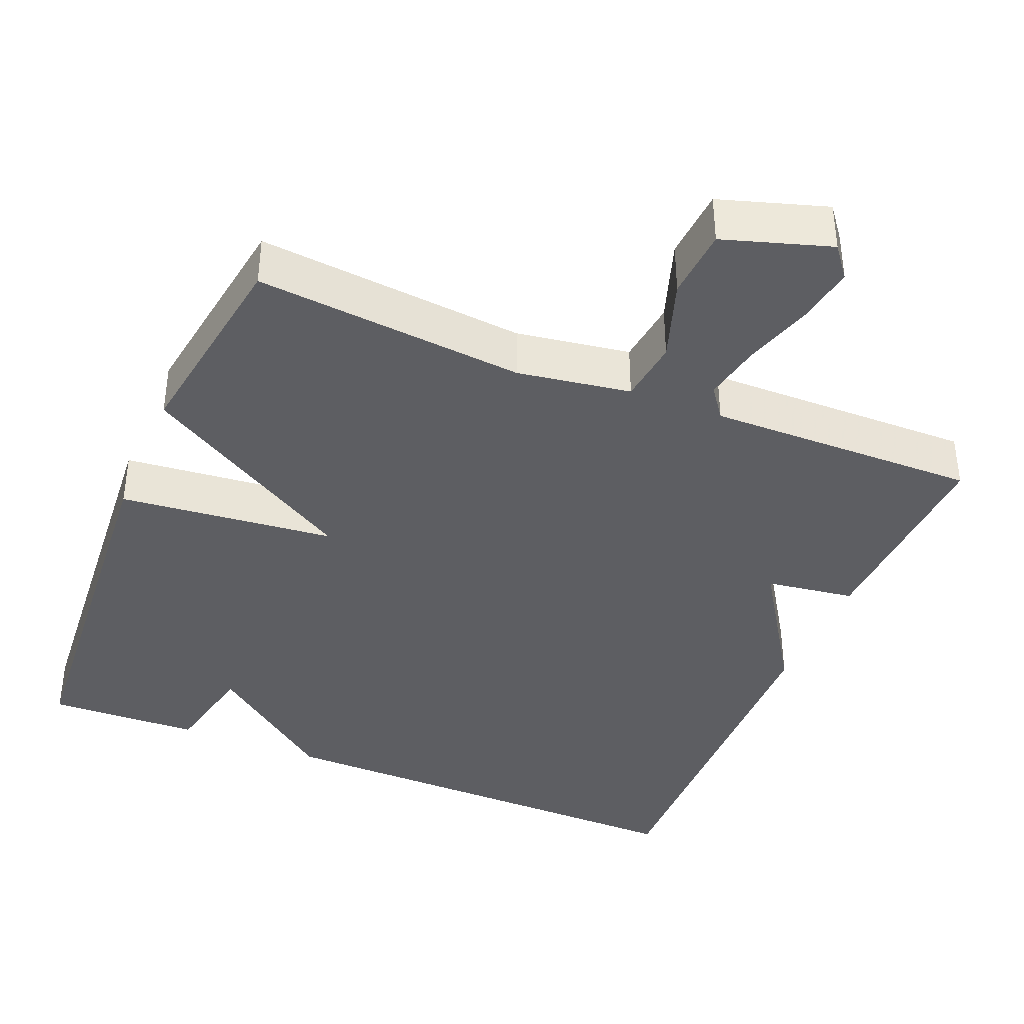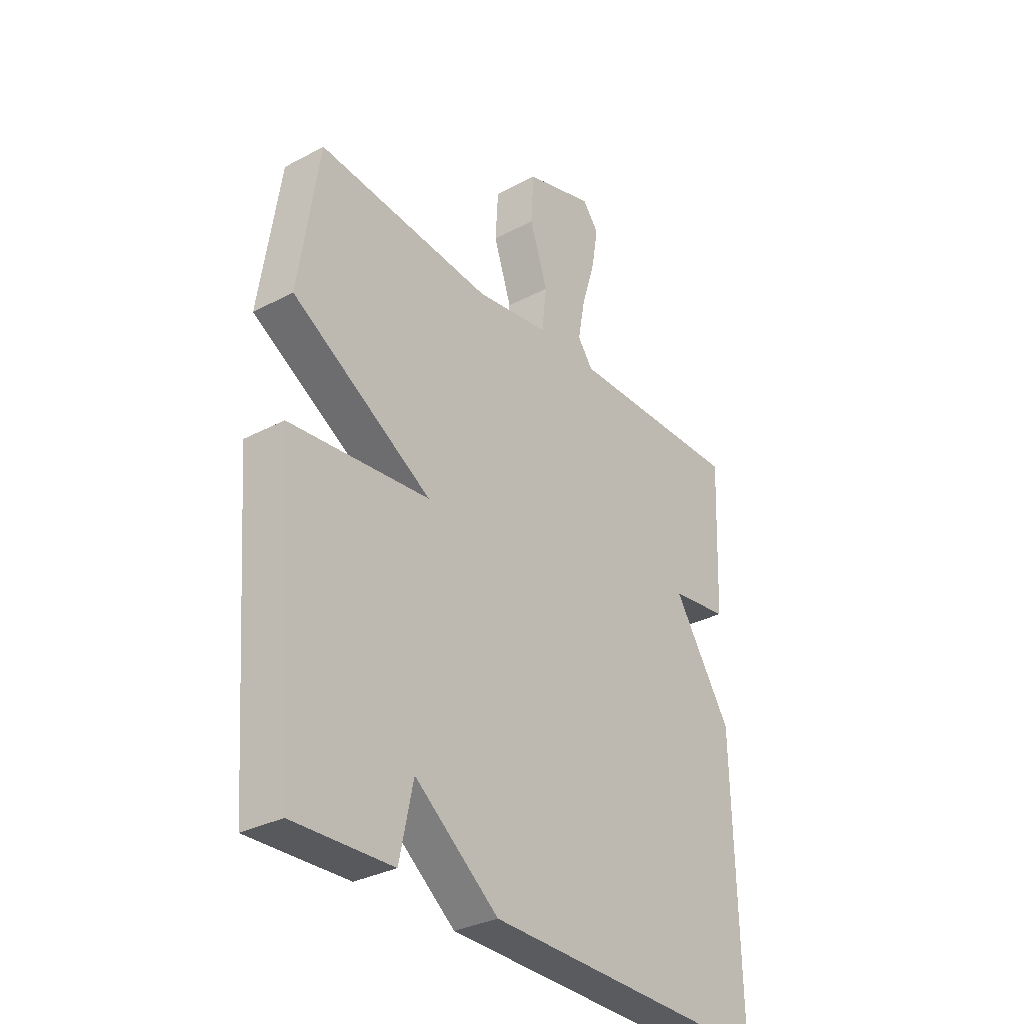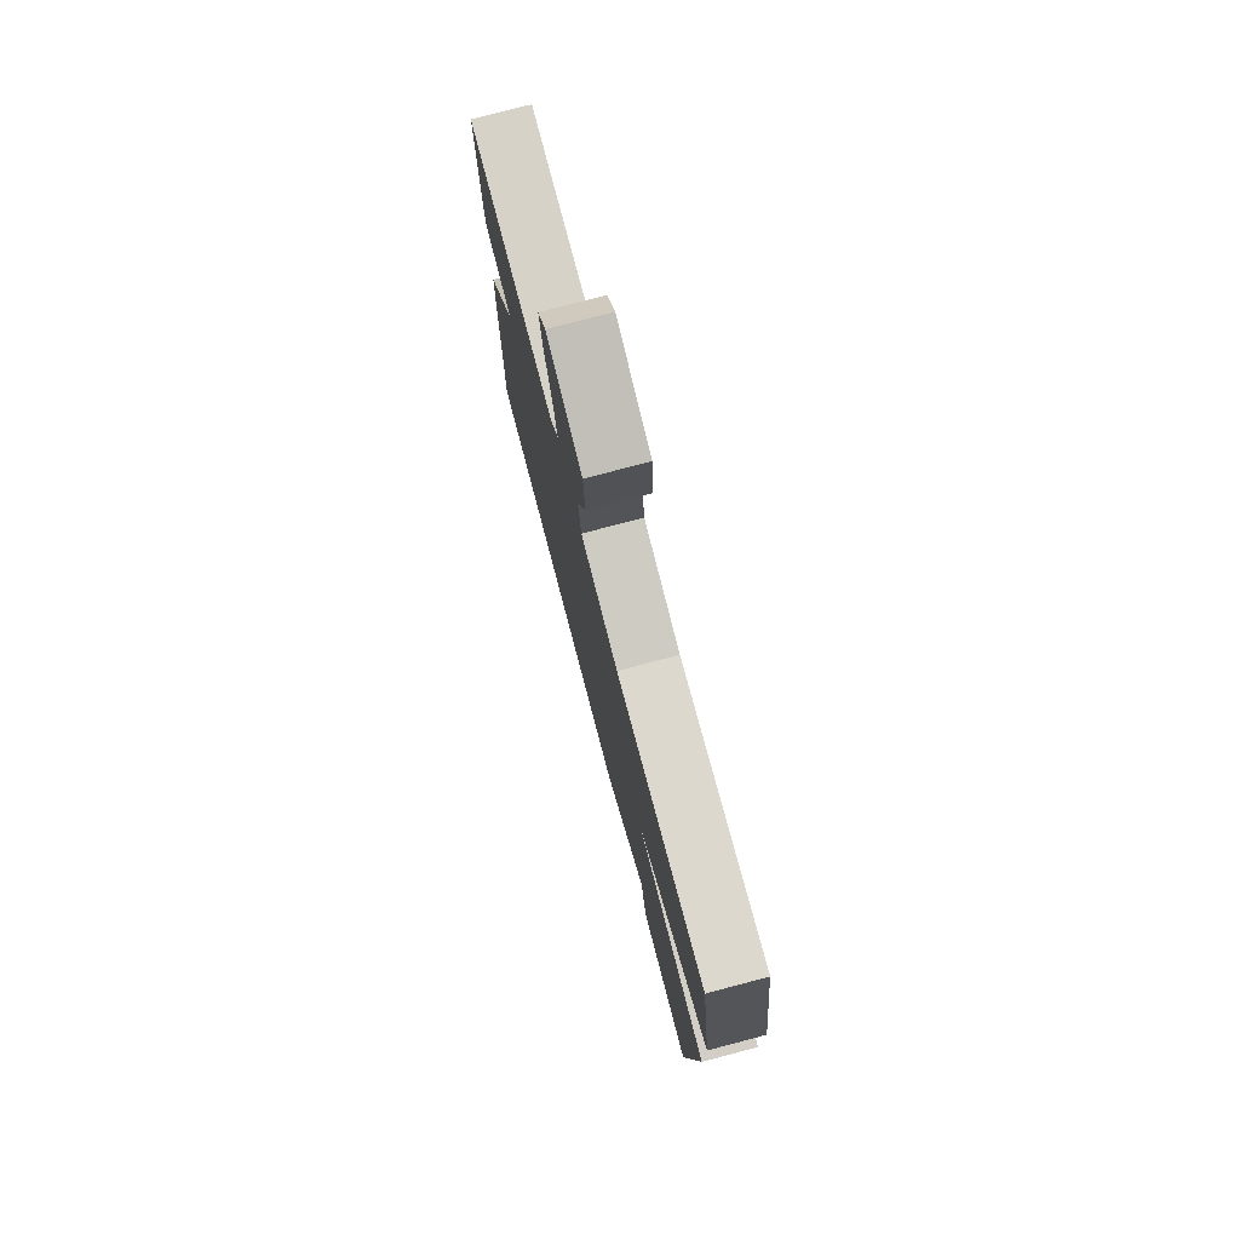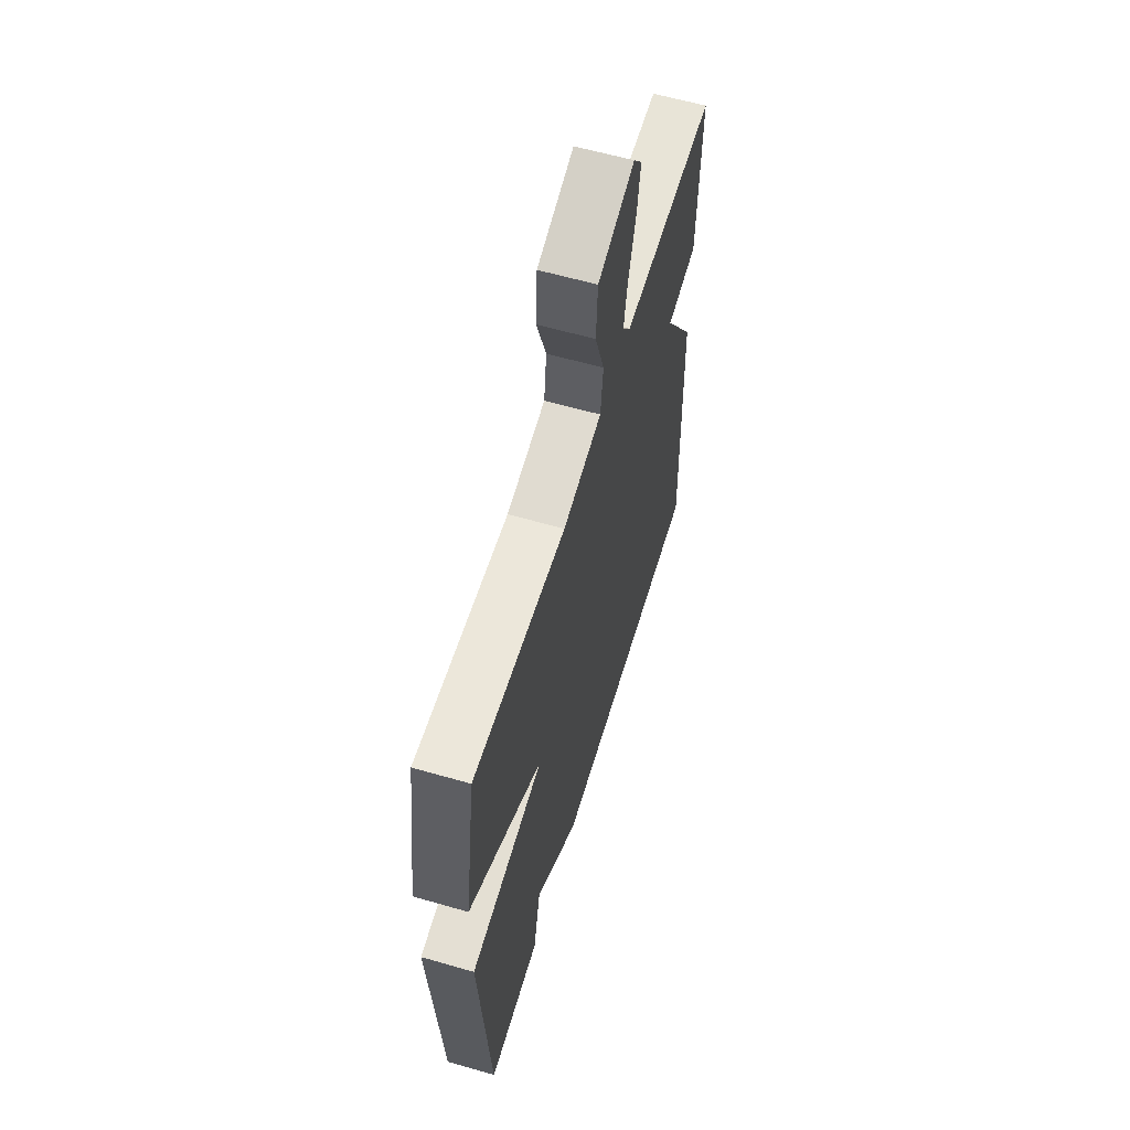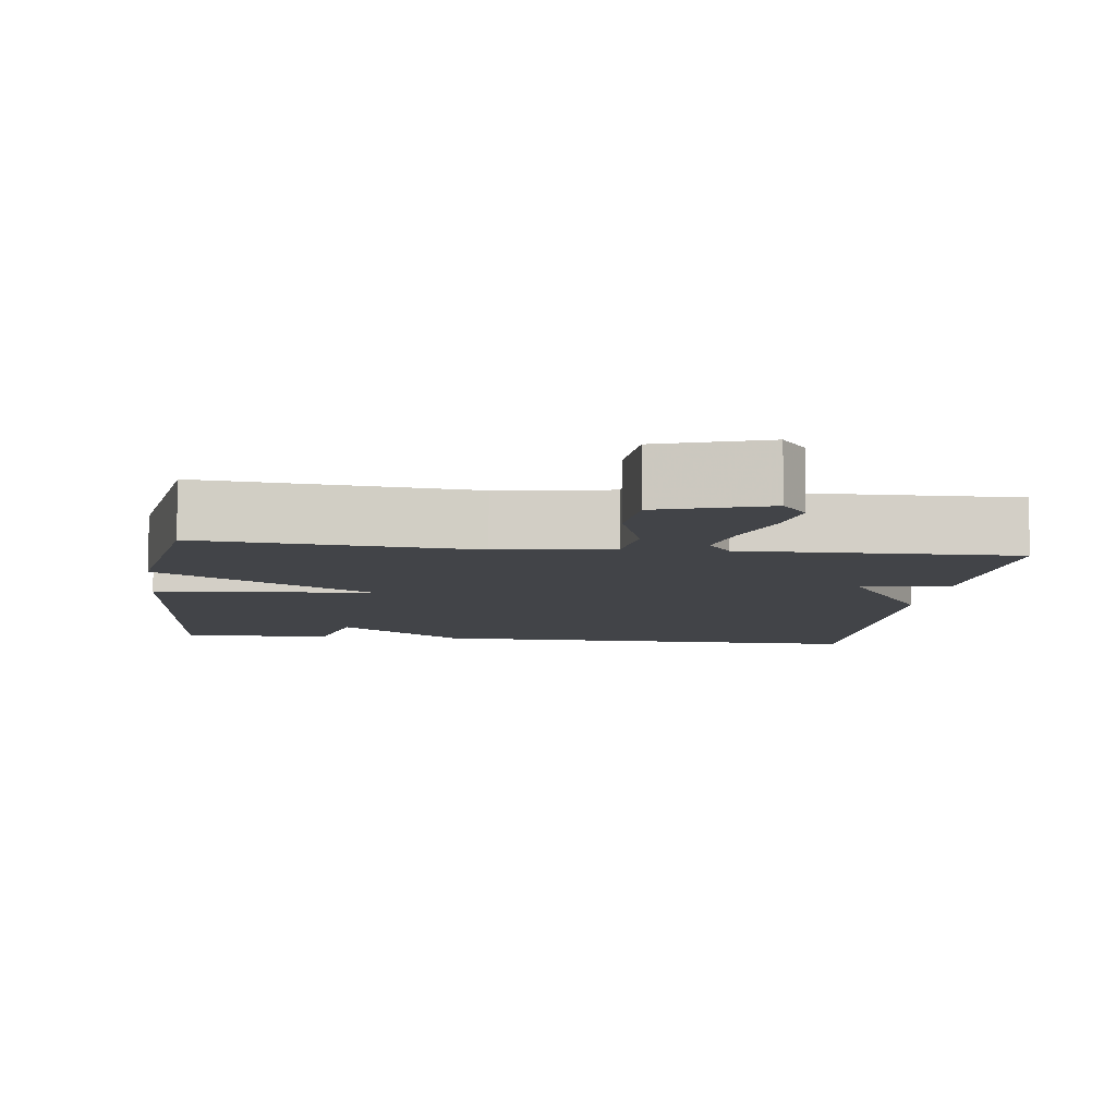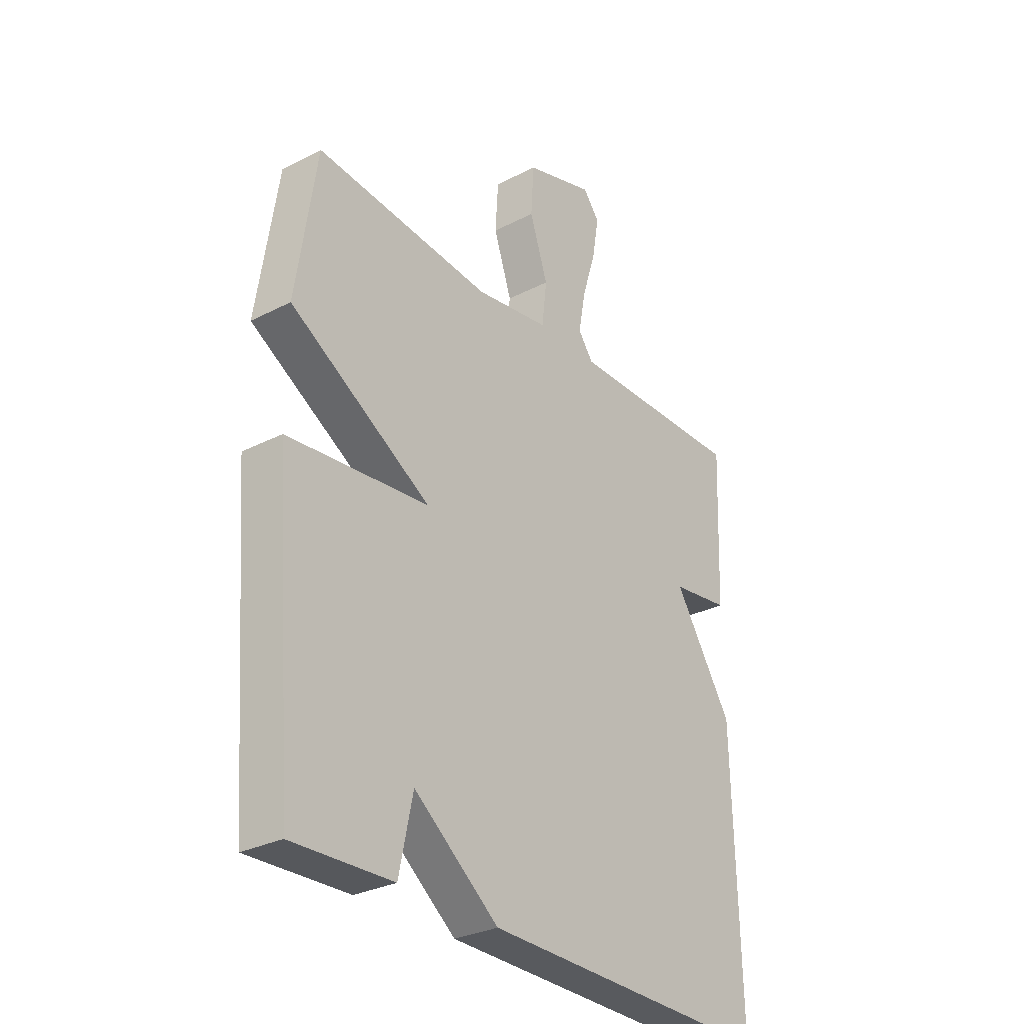
<metadata>
{"format":"obj","ext":"obj","renderer":"f3d","projection":"perspective","resolution":1024,"background":"white","views":[{"elev":-39.0,"azim":-22.6,"up":"+Y"},{"elev":-32.0,"azim":-53.3,"up":"+Z"},{"elev":77.2,"azim":-104.7,"up":"+Z"},{"elev":60.2,"azim":-73.5,"up":"+Z"},{"elev":-8.0,"azim":-7.3,"up":"+Y"},{"elev":-29.9,"azim":-53.0,"up":"+Z"}]}
</metadata>
<code>
v -0.5 0.07 -0.5
v -0.541 0.07 0.024
v -0.254 0.07 0.054
v -0.541 0.07 0.224
v -0.5 0.07 0.5
v -0.141 0.07 0.468
v 0.01 0.07 0.492
v 0.02 0.07 0.577
v -0.017 0.07 0.686
v -0.011 0.07 0.781
v 0.131 0.07 0.826
v 0.164 0.07 0.784
v 0.151 0.07 0.706
v 0.123 0.07 0.615
v 0.108 0.07 0.536
v 0.139 0.07 0.494
v 0.5 0.07 0.5
v 0.488 0.07 0.212
v 0.369 0.07 0.195
v 0.488 0.07 0.012
v 0.5 0.07 -0.5
v -0.097 0.07 -0.492
v -0.269 0.07 -0.359
v -0.297 0.07 -0.492
v -0.5 0 -0.5
v -0.541 0 0.024
v -0.254 0 0.054
v -0.541 0 0.224
v -0.5 0 0.5
v -0.141 0 0.468
v 0.01 0 0.492
v 0.02 0 0.577
v -0.017 0 0.686
v -0.011 0 0.781
v 0.131 0 0.826
v 0.164 0 0.784
v 0.151 0 0.706
v 0.123 0 0.615
v 0.108 0 0.536
v 0.139 0 0.494
v 0.5 0 0.5
v 0.488 0 0.212
v 0.369 0 0.195
v 0.488 0 0.012
v 0.5 0 -0.5
v -0.097 0 -0.492
v -0.269 0 -0.359
v -0.297 0 -0.492
f 1 2 3
f 24 1 3
f 23 24 3
f 22 23 3
f 21 22 3
f 20 21 3
f 19 20 3
f 16 17 18 19
f 16 19 3 4
f 15 16 4
f 12 13 14
f 11 12 14
f 10 11 14
f 9 10 14
f 8 9 14
f 7 8 14 15
f 4 5 6
f 4 6 7
f 4 7 15
f 27 26 25
f 27 25 48
f 27 48 47
f 27 47 46
f 27 46 45
f 27 45 44
f 27 44 43
f 43 42 41 40
f 28 27 43 40
f 28 40 39
f 38 37 36
f 38 36 35
f 38 35 34
f 38 34 33
f 38 33 32
f 39 38 32 31
f 30 29 28
f 31 30 28
f 39 31 28
f 1 25 26 2
f 2 26 27 3
f 3 27 28 4
f 4 28 29 5
f 5 29 30 6
f 6 30 31 7
f 7 31 32 8
f 8 32 33 9
f 9 33 34 10
f 10 34 35 11
f 11 35 36 12
f 12 36 37 13
f 13 37 38 14
f 14 38 39 15
f 15 39 40 16
f 16 40 41 17
f 17 41 42 18
f 18 42 43 19
f 19 43 44 20
f 20 44 45 21
f 21 45 46 22
f 22 46 47 23
f 23 47 48 24
f 24 48 25 1

</code>
